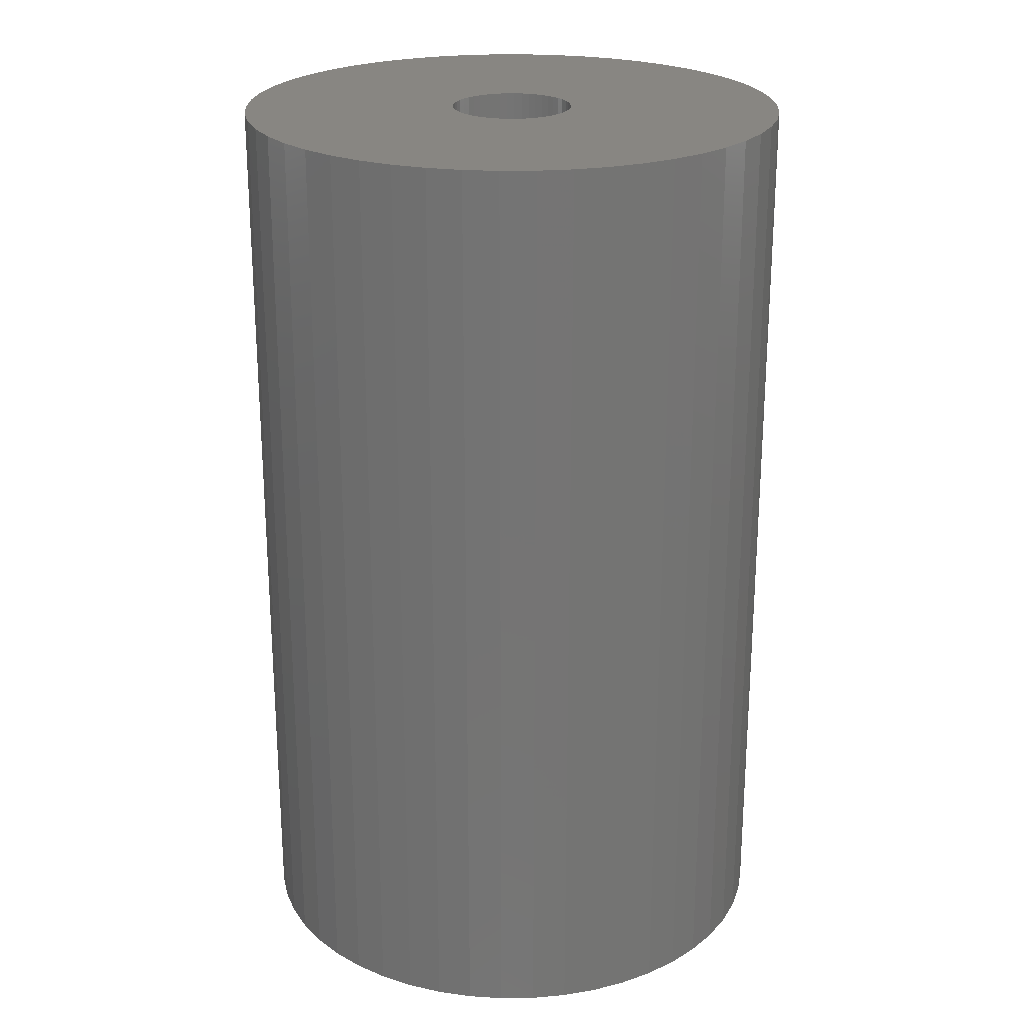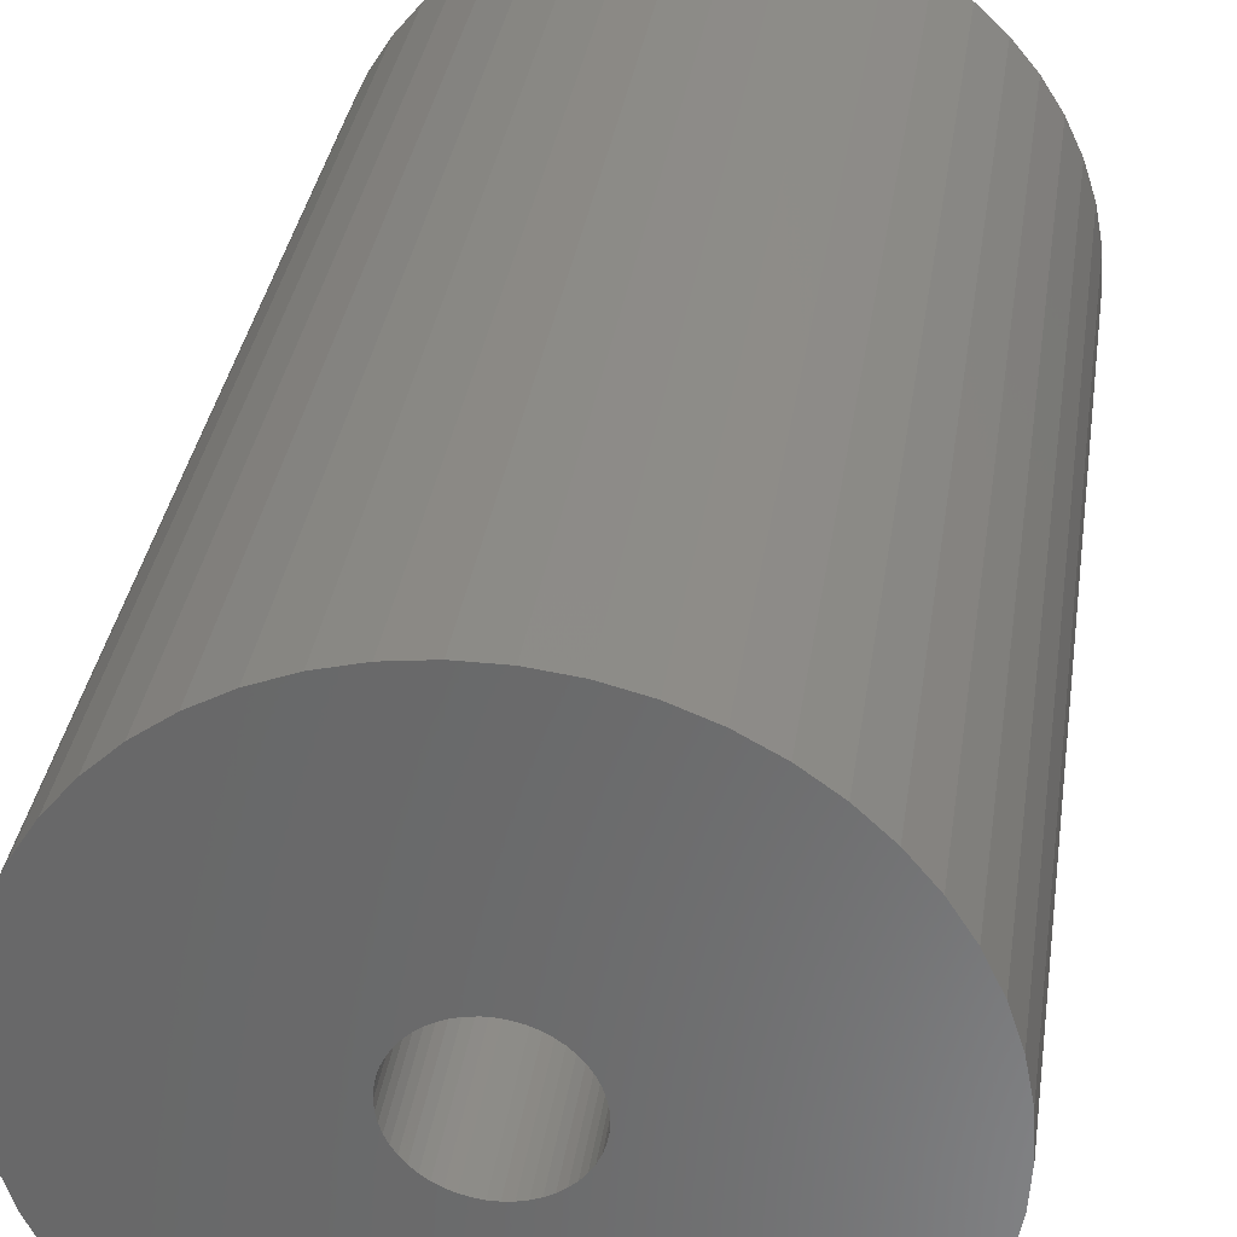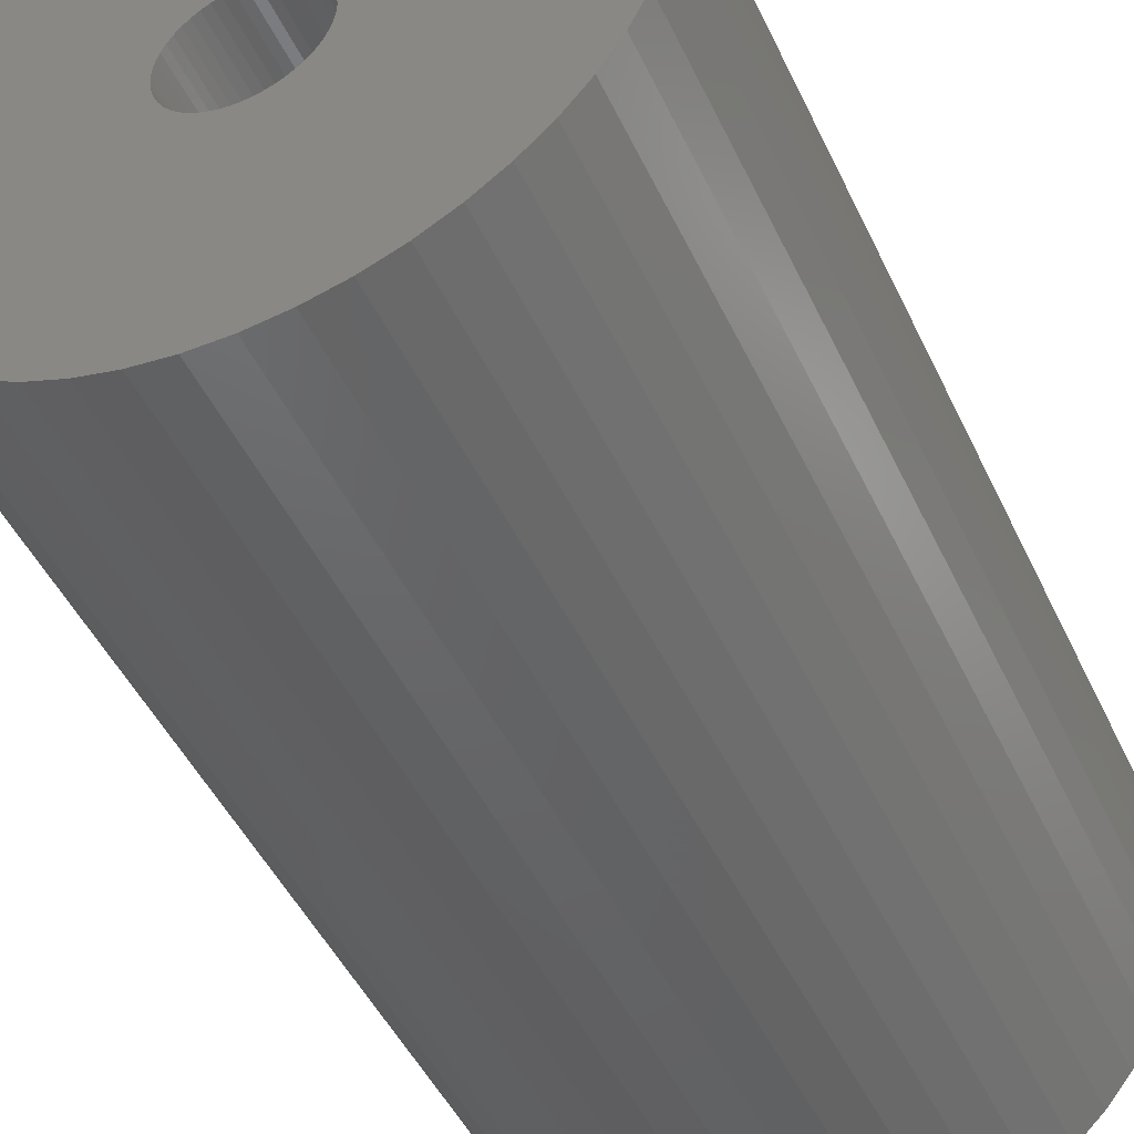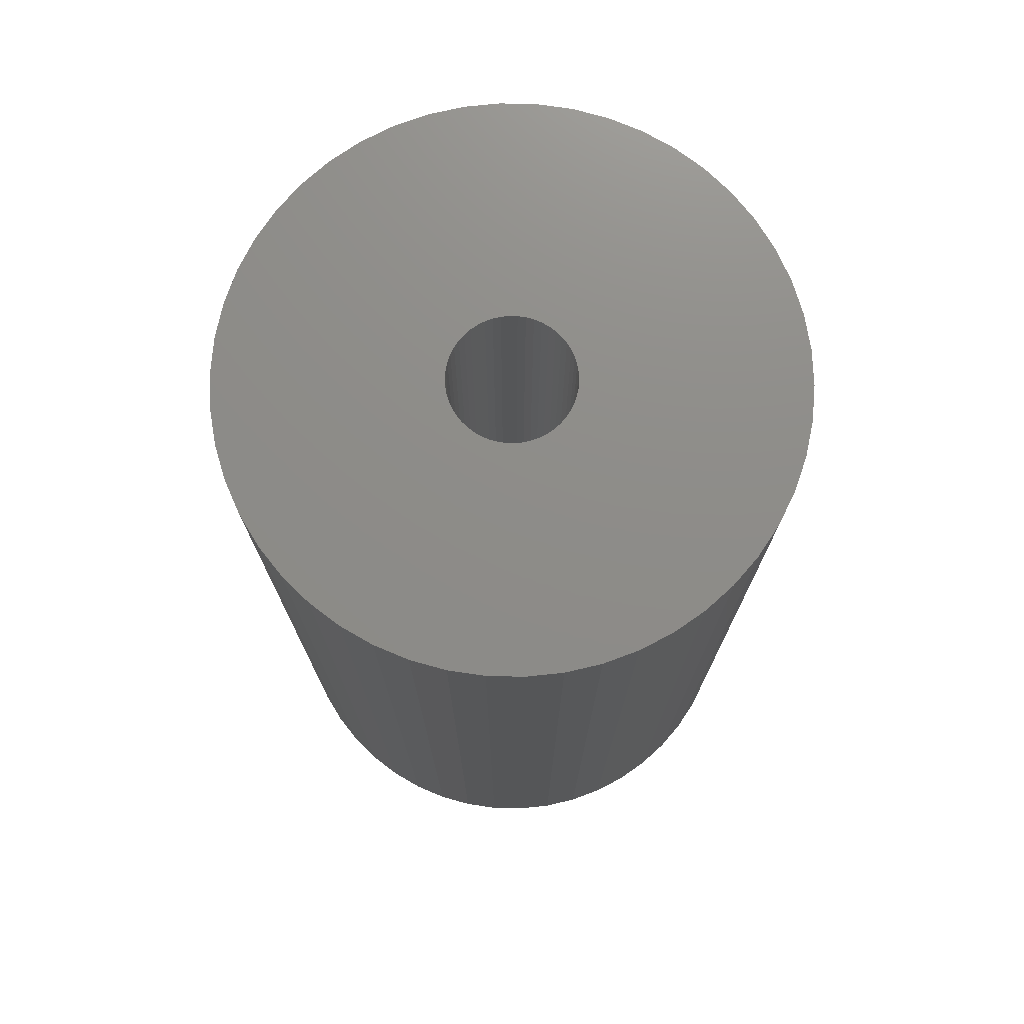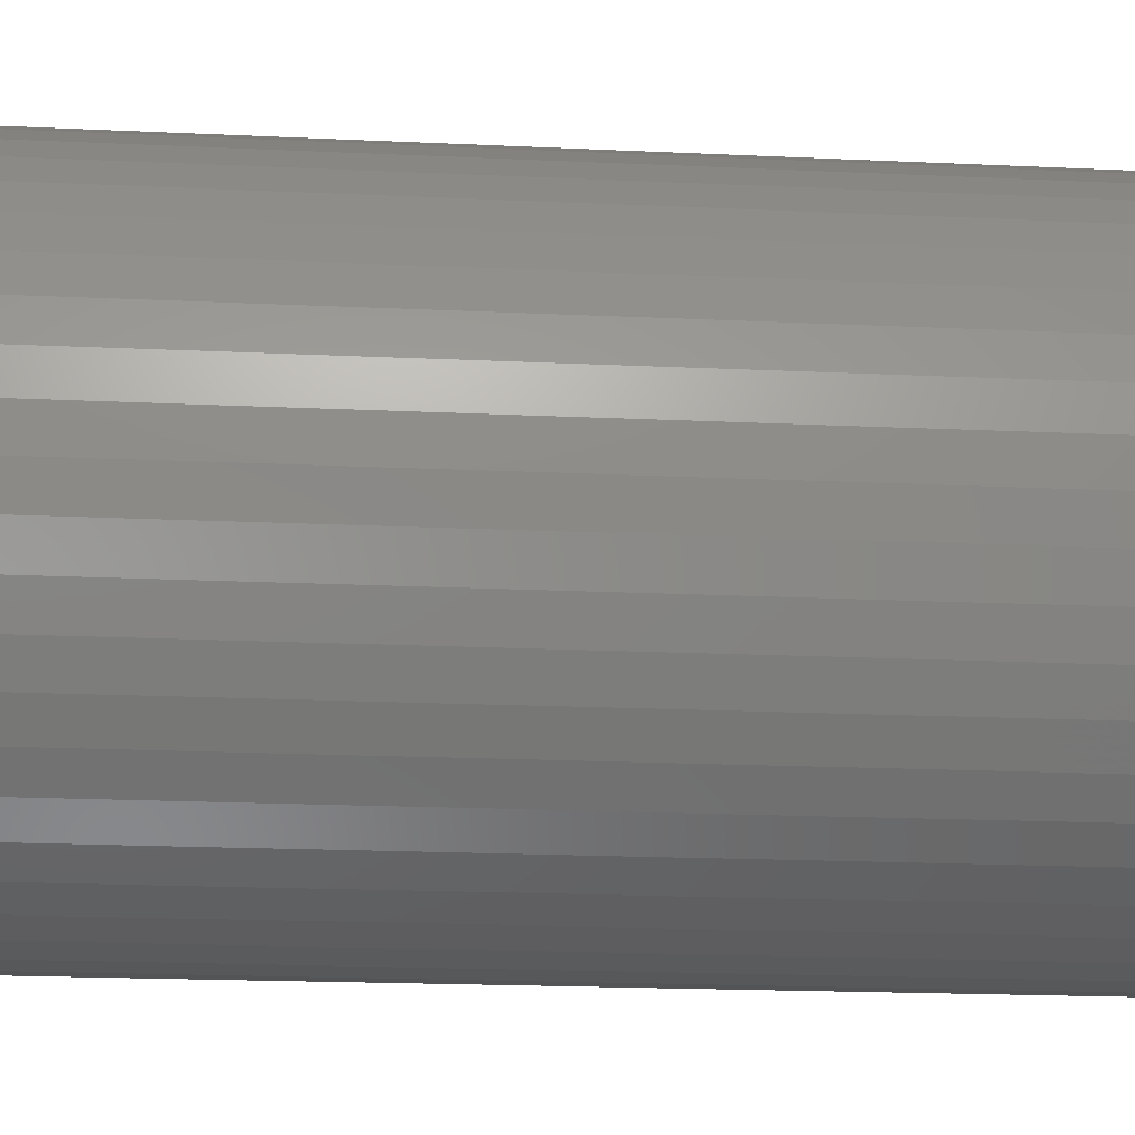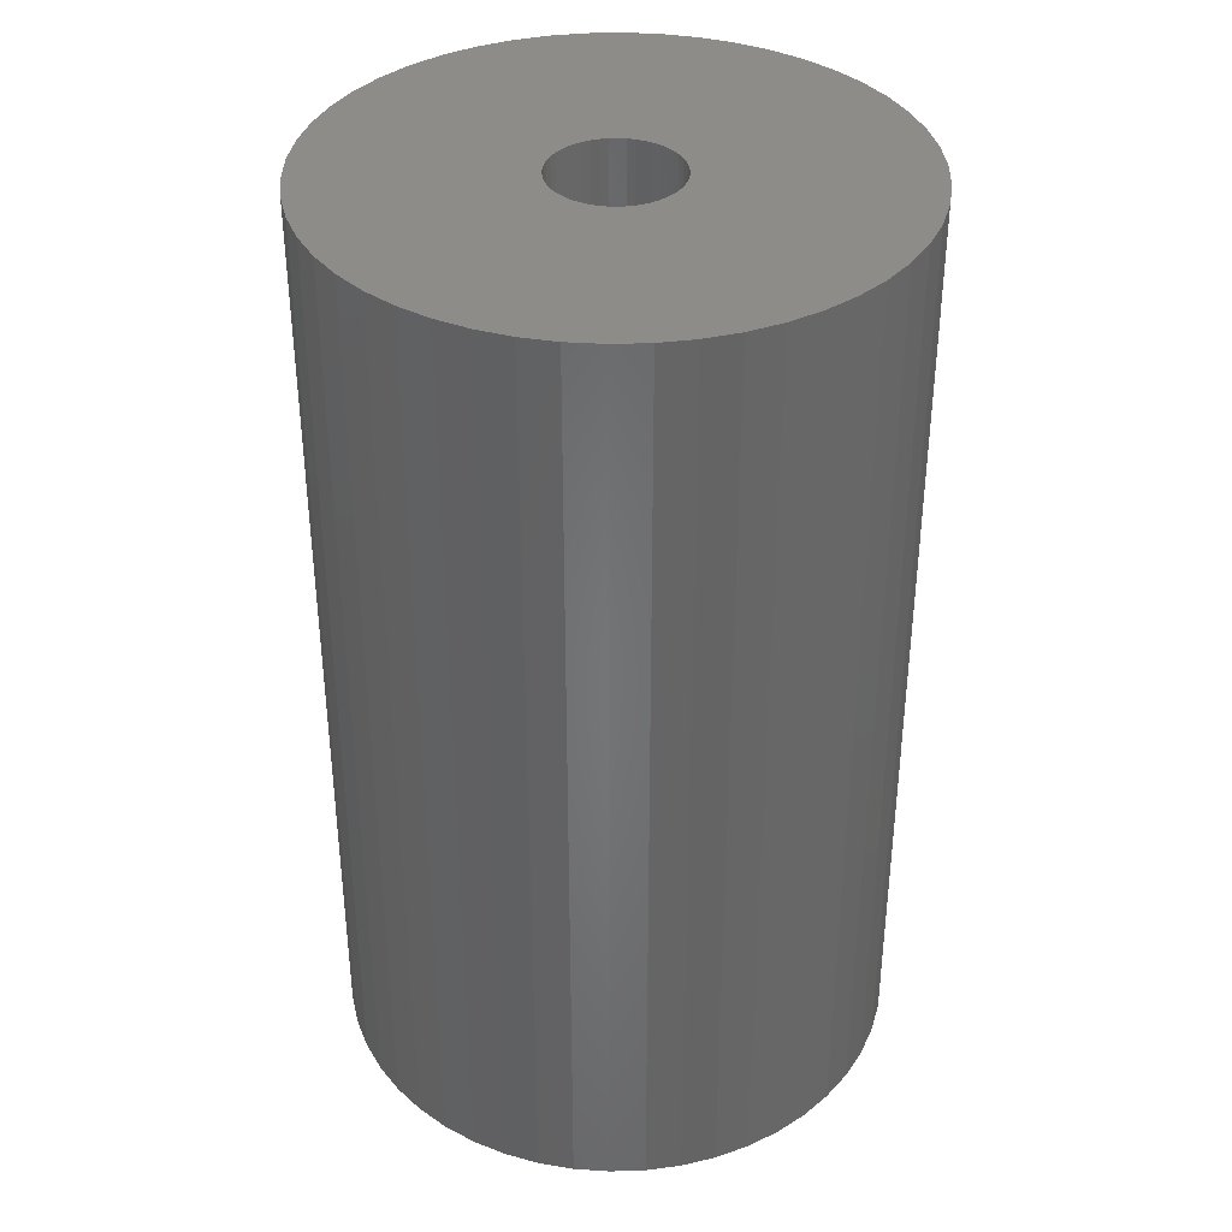
<metadata>
{"format":"stl","ext":"stl","renderer":"f3d","projection":"perspective","resolution":1024,"background":"white","views":[{"elev":23.4,"azim":27.6,"up":"+Z"},{"elev":33.4,"azim":-171.9,"up":"+Y"},{"elev":-46.8,"azim":24.2,"up":"+Y"},{"elev":74.7,"azim":123.6,"up":"+Z"},{"elev":-18.7,"azim":-95.2,"up":"+Y"},{"elev":37.1,"azim":-167.9,"up":"+Z"}]}
</metadata>
<code>
# stl→obj: 200 verts, 400 faces
v 22.5 0 37.5
v 22.32 2.82 -37.5
v 22.32 2.82 37.5
v 22.5 0 -37.5
v -22.5 0 -37.5
v -22.32 2.82 37.5
v -22.32 2.82 -37.5
v -22.5 0 37.5
v 1.413 22.46 -37.5
v -1.413 22.46 37.5
v 1.413 22.46 37.5
v -1.413 22.46 -37.5
v -1.413 -22.46 -37.5
v 1.413 -22.46 37.5
v -1.413 -22.46 37.5
v 1.413 -22.46 -37.5
v 16.4 15.4 -37.5
v 14.34 17.34 37.5
v 16.4 15.4 37.5
v 14.34 17.34 -37.5
v -14.34 17.34 -37.5
v -16.4 15.4 37.5
v -14.34 17.34 37.5
v -16.4 15.4 -37.5
v -6.953 21.4 -37.5
v -9.58 20.36 37.5
v -6.953 21.4 37.5
v -9.58 20.36 -37.5
v 20.92 8.283 37.5
v 19.72 10.84 -37.5
v 19.72 10.84 37.5
v 20.92 8.283 -37.5
v 9.58 20.36 -37.5
v 6.953 21.4 37.5
v 9.58 20.36 37.5
v 6.953 21.4 -37.5
v 12.06 19 -37.5
v 12.06 19 37.5
v -20.92 8.283 -37.5
v -19.72 10.84 37.5
v -19.72 10.84 -37.5
v -20.92 8.283 37.5
v 5 0 37.5
v 4.961 0.6267 37.5
v 21.79 5.596 37.5
v 22.32 -2.82 37.5
v 4.843 1.243 37.5
v 4.961 -0.6267 37.5
v 4.649 1.841 37.5
v 21.79 -5.596 37.5
v 4.382 2.409 37.5
v 18.2 13.23 37.5
v 4.843 -1.243 37.5
v 4.045 2.939 37.5
v 20.92 -8.283 37.5
v 3.645 3.423 37.5
v 4.649 -1.841 37.5
v 3.187 3.853 37.5
v 19.72 -10.84 37.5
v 2.679 4.222 37.5
v 4.382 -2.409 37.5
v 2.129 4.524 37.5
v 18.2 -13.23 37.5
v 4.045 -2.939 37.5
v 1.545 4.755 37.5
v 4.216 22.1 37.5
v 0.9369 4.911 37.5
v 0.314 4.99 37.5
v -0.314 4.99 37.5
v -0.9369 4.911 37.5
v -4.216 22.1 37.5
v -1.545 4.755 37.5
v -2.129 4.524 37.5
v -2.679 4.222 37.5
v -12.06 19 37.5
v -3.187 3.853 37.5
v -3.645 3.423 37.5
v -4.045 2.939 37.5
v -18.2 13.23 37.5
v 16.4 -15.4 37.5
v 3.645 -3.423 37.5
v 14.34 -17.34 37.5
v 3.187 -3.853 37.5
v 12.06 -19 37.5
v 2.679 -4.222 37.5
v 9.58 -20.36 37.5
v 2.129 -4.524 37.5
v 6.953 -21.4 37.5
v 1.545 -4.755 37.5
v 4.216 -22.1 37.5
v 0.9369 -4.911 37.5
v 0.314 -4.99 37.5
v -0.314 -4.99 37.5
v -0.9369 -4.911 37.5
v -4.216 -22.1 37.5
v -1.545 -4.755 37.5
v -6.953 -21.4 37.5
v -2.129 -4.524 37.5
v -9.58 -20.36 37.5
v -2.679 -4.222 37.5
v -12.06 -19 37.5
v -3.187 -3.853 37.5
v -14.34 -17.34 37.5
v -3.645 -3.423 37.5
v -16.4 -15.4 37.5
v -4.045 -2.939 37.5
v -18.2 -13.23 37.5
v -4.382 -2.409 37.5
v -19.72 -10.84 37.5
v -4.649 -1.841 37.5
v -20.92 -8.283 37.5
v -4.843 -1.243 37.5
v -21.79 -5.596 37.5
v -4.961 -0.6267 37.5
v -22.32 -2.82 37.5
v -5 0 37.5
v -4.382 2.409 37.5
v -4.649 1.841 37.5
v -4.843 1.243 37.5
v -21.79 5.596 37.5
v -4.961 0.6267 37.5
v -4.216 22.1 -37.5
v -20.92 -8.283 -37.5
v -21.79 -5.596 -37.5
v 6.953 -21.4 -37.5
v 9.58 -20.36 -37.5
v 21.79 5.596 -37.5
v 18.2 13.23 -37.5
v 4.216 22.1 -37.5
v -18.2 13.23 -37.5
v -21.79 5.596 -37.5
v -12.06 19 -37.5
v 22.32 -2.82 -37.5
v 12.06 -19 -37.5
v 14.34 -17.34 -37.5
v 16.4 -15.4 -37.5
v 20.92 -8.283 -37.5
v 19.72 -10.84 -37.5
v 21.79 -5.596 -37.5
v 18.2 -13.23 -37.5
v -16.4 -15.4 -37.5
v -14.34 -17.34 -37.5
v -18.2 -13.23 -37.5
v -19.72 -10.84 -37.5
v 5 0 -37.5
v 4.961 -0.6267 -37.5
v 4.843 -1.243 -37.5
v 4.961 0.6267 -37.5
v 4.649 -1.841 -37.5
v 4.382 -2.409 -37.5
v 4.843 1.243 -37.5
v 4.045 -2.939 -37.5
v 3.645 -3.423 -37.5
v 4.649 1.841 -37.5
v 3.187 -3.853 -37.5
v 2.679 -4.222 -37.5
v 4.382 2.409 -37.5
v 2.129 -4.524 -37.5
v 4.045 2.939 -37.5
v 1.545 -4.755 -37.5
v 4.216 -22.1 -37.5
v 0.9369 -4.911 -37.5
v 0.314 -4.99 -37.5
v -0.314 -4.99 -37.5
v -0.9369 -4.911 -37.5
v -4.216 -22.1 -37.5
v -1.545 -4.755 -37.5
v -6.953 -21.4 -37.5
v -2.129 -4.524 -37.5
v -9.58 -20.36 -37.5
v -2.679 -4.222 -37.5
v -12.06 -19 -37.5
v -3.187 -3.853 -37.5
v -3.645 -3.423 -37.5
v -4.045 -2.939 -37.5
v 3.645 3.423 -37.5
v 3.187 3.853 -37.5
v 2.679 4.222 -37.5
v 2.129 4.524 -37.5
v 1.545 4.755 -37.5
v 0.9369 4.911 -37.5
v 0.314 4.99 -37.5
v -0.314 4.99 -37.5
v -0.9369 4.911 -37.5
v -1.545 4.755 -37.5
v -2.129 4.524 -37.5
v -2.679 4.222 -37.5
v -3.187 3.853 -37.5
v -3.645 3.423 -37.5
v -4.045 2.939 -37.5
v -4.382 2.409 -37.5
v -4.649 1.841 -37.5
v -4.843 1.243 -37.5
v -4.961 0.6267 -37.5
v -5 0 -37.5
v -4.382 -2.409 -37.5
v -4.649 -1.841 -37.5
v -4.843 -1.243 -37.5
v -4.961 -0.6267 -37.5
v -22.32 -2.82 -37.5
f 1 2 3
f 2 1 4
f 5 6 7
f 6 5 8
f 9 10 11
f 10 9 12
f 13 14 15
f 14 13 16
f 17 18 19
f 18 17 20
f 21 22 23
f 22 21 24
f 25 26 27
f 26 25 28
f 29 30 31
f 30 29 32
f 33 34 35
f 34 33 36
f 37 35 38
f 35 37 33
f 39 40 41
f 40 39 42
f 43 1 3
f 44 3 45
f 1 43 46
f 47 45 29
f 48 46 43
f 49 29 31
f 46 48 50
f 51 31 52
f 53 50 48
f 54 52 19
f 50 53 55
f 56 19 18
f 57 55 53
f 58 18 38
f 55 57 59
f 60 38 35
f 61 59 57
f 62 35 34
f 59 61 63
f 64 63 61
f 3 44 43
f 45 47 44
f 29 49 47
f 31 51 49
f 65 34 66
f 52 54 51
f 19 56 54
f 18 58 56
f 38 60 58
f 35 62 60
f 34 65 62
f 67 66 11
f 66 67 65
f 11 68 67
f 11 69 68
f 10 69 11
f 69 10 70
f 71 70 10
f 70 71 72
f 27 72 71
f 72 27 73
f 26 73 27
f 73 26 74
f 75 74 26
f 74 75 76
f 23 76 75
f 76 23 77
f 22 77 23
f 77 22 78
f 79 78 22
f 63 64 80
f 81 80 64
f 80 81 82
f 83 82 81
f 82 83 84
f 85 84 83
f 84 85 86
f 87 86 85
f 86 87 88
f 89 88 87
f 88 89 90
f 91 90 89
f 90 91 14
f 92 14 91
f 93 14 92
f 15 93 94
f 93 15 14
f 95 94 96
f 97 96 98
f 99 98 100
f 101 100 102
f 103 102 104
f 105 104 106
f 94 95 15
f 107 106 108
f 109 108 110
f 111 110 112
f 113 112 114
f 115 114 116
f 78 79 117
f 96 97 95
f 40 117 79
f 98 99 97
f 117 40 118
f 100 101 99
f 42 118 40
f 102 103 101
f 118 42 119
f 104 105 103
f 120 119 42
f 106 107 105
f 119 120 121
f 108 109 107
f 6 121 120
f 110 111 109
f 121 6 116
f 112 113 111
f 8 116 6
f 114 115 113
f 116 8 115
f 122 27 71
f 27 122 25
f 123 113 124
f 113 123 111
f 125 86 88
f 86 125 126
f 45 32 29
f 32 45 127
f 3 127 45
f 127 3 2
f 52 17 19
f 17 52 128
f 31 128 52
f 128 31 30
f 36 66 34
f 66 36 129
f 129 11 66
f 11 129 9
f 20 38 18
f 38 20 37
f 41 79 130
f 79 41 40
f 130 22 24
f 22 130 79
f 131 42 39
f 42 131 120
f 7 120 131
f 120 7 6
f 28 75 26
f 75 28 132
f 132 23 75
f 23 132 21
f 12 71 10
f 71 12 122
f 46 4 1
f 4 46 133
f 126 84 86
f 84 126 134
f 135 80 82
f 80 135 136
f 59 137 55
f 137 59 138
f 55 139 50
f 139 55 137
f 80 140 63
f 140 80 136
f 141 103 105
f 103 141 142
f 143 109 144
f 109 143 107
f 145 4 133
f 146 133 139
f 4 145 2
f 147 139 137
f 148 2 145
f 149 137 138
f 2 148 127
f 150 138 140
f 151 127 148
f 152 140 136
f 127 151 32
f 153 136 135
f 154 32 151
f 155 135 134
f 32 154 30
f 156 134 126
f 157 30 154
f 158 126 125
f 30 157 128
f 159 128 157
f 133 146 145
f 139 147 146
f 137 149 147
f 138 150 149
f 160 125 161
f 140 152 150
f 136 153 152
f 135 155 153
f 134 156 155
f 126 158 156
f 125 160 158
f 162 161 16
f 161 162 160
f 16 163 162
f 16 164 163
f 13 164 16
f 164 13 165
f 166 165 13
f 165 166 167
f 168 167 166
f 167 168 169
f 170 169 168
f 169 170 171
f 172 171 170
f 171 172 173
f 142 173 172
f 173 142 174
f 141 174 142
f 174 141 175
f 143 175 141
f 128 159 17
f 176 17 159
f 17 176 20
f 177 20 176
f 20 177 37
f 178 37 177
f 37 178 33
f 179 33 178
f 33 179 36
f 180 36 179
f 36 180 129
f 181 129 180
f 129 181 9
f 182 9 181
f 183 9 182
f 12 183 184
f 183 12 9
f 122 184 185
f 25 185 186
f 28 186 187
f 132 187 188
f 21 188 189
f 24 189 190
f 184 122 12
f 130 190 191
f 41 191 192
f 39 192 193
f 131 193 194
f 7 194 195
f 175 143 196
f 185 25 122
f 144 196 143
f 186 28 25
f 196 144 197
f 187 132 28
f 123 197 144
f 188 21 132
f 197 123 198
f 189 24 21
f 124 198 123
f 190 130 24
f 198 124 199
f 191 41 130
f 200 199 124
f 192 39 41
f 199 200 195
f 193 131 39
f 5 195 200
f 194 7 131
f 195 5 7
f 161 88 90
f 88 161 125
f 16 90 14
f 90 16 161
f 50 133 46
f 133 50 139
f 134 82 84
f 82 134 135
f 63 138 59
f 138 63 140
f 166 15 95
f 15 166 13
f 170 97 99
f 97 170 168
f 168 95 97
f 95 168 166
f 141 107 143
f 107 141 105
f 144 111 123
f 111 144 109
f 124 115 200
f 115 124 113
f 200 8 5
f 8 200 115
f 172 99 101
f 99 172 170
f 142 101 103
f 101 142 172
f 145 44 148
f 44 145 43
f 116 194 121
f 194 116 195
f 183 68 69
f 68 183 182
f 163 93 92
f 93 163 164
f 177 56 58
f 56 177 176
f 189 76 77
f 76 189 188
f 186 72 73
f 72 186 185
f 154 51 157
f 51 154 49
f 148 47 151
f 47 148 44
f 180 62 65
f 62 180 179
f 181 65 67
f 65 181 180
f 179 60 62
f 60 179 178
f 118 191 117
f 191 118 192
f 78 189 77
f 189 78 190
f 119 192 118
f 192 119 193
f 185 70 72
f 70 185 184
f 162 92 91
f 92 162 163
f 151 49 154
f 49 151 47
f 159 56 176
f 56 159 54
f 157 54 159
f 54 157 51
f 182 67 68
f 67 182 181
f 178 58 60
f 58 178 177
f 117 190 78
f 190 117 191
f 121 193 119
f 193 121 194
f 187 73 74
f 73 187 186
f 188 74 76
f 74 188 187
f 184 69 70
f 69 184 183
f 146 43 145
f 43 146 48
f 147 48 146
f 48 147 53
f 173 104 102
f 104 173 174
f 104 175 106
f 175 104 174
f 156 87 85
f 87 156 158
f 153 64 152
f 64 153 81
f 150 57 149
f 57 150 61
f 110 198 112
f 198 110 197
f 153 83 81
f 83 153 155
f 158 89 87
f 89 158 160
f 160 91 89
f 91 160 162
f 152 61 150
f 61 152 64
f 149 53 147
f 53 149 57
f 164 94 93
f 94 164 165
f 165 96 94
f 96 165 167
f 106 196 108
f 196 106 175
f 108 197 110
f 197 108 196
f 112 199 114
f 199 112 198
f 114 195 116
f 195 114 199
f 155 85 83
f 85 155 156
f 171 102 100
f 102 171 173
f 167 98 96
f 98 167 169
f 169 100 98
f 100 169 171

</code>
